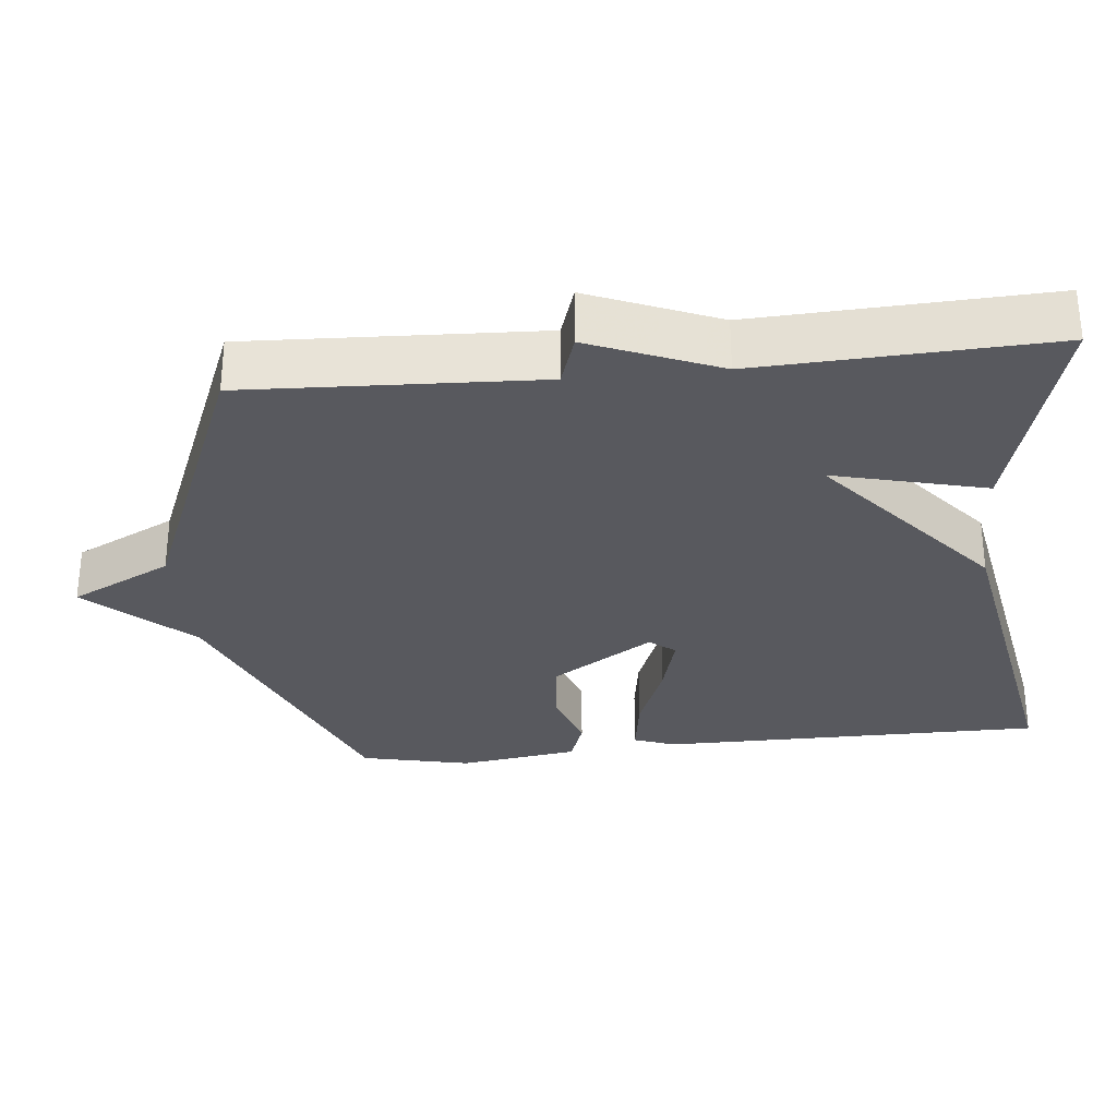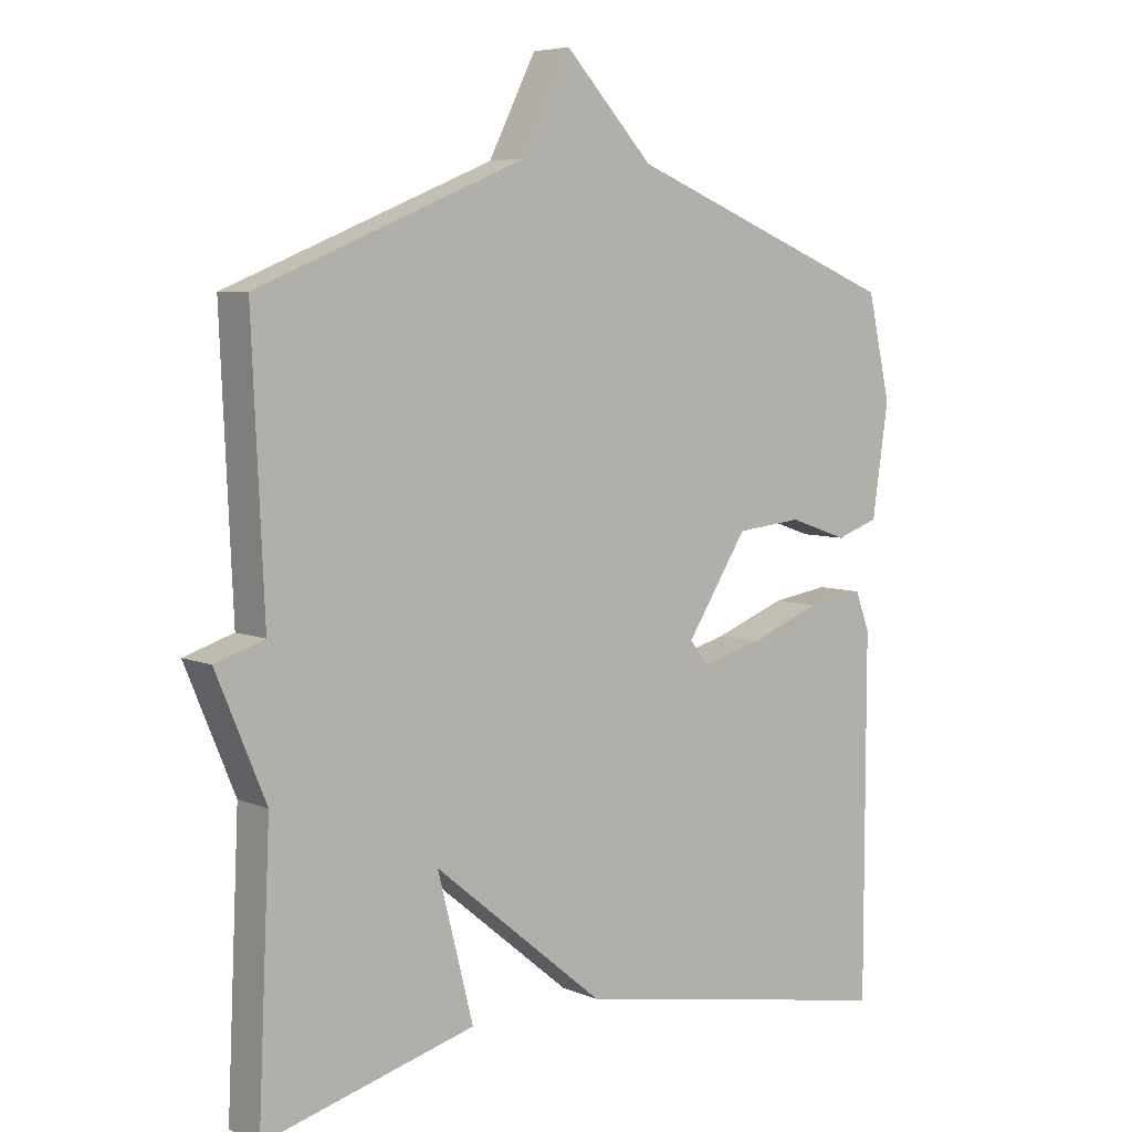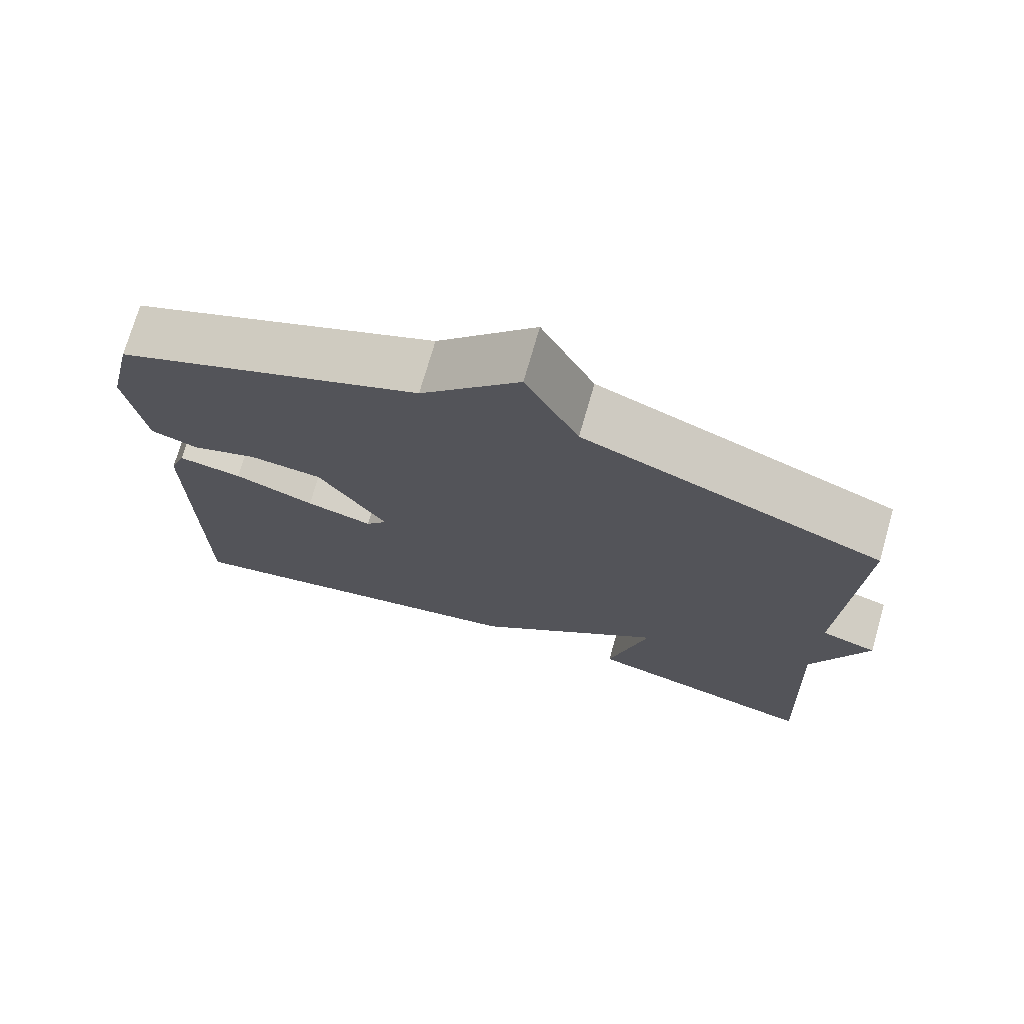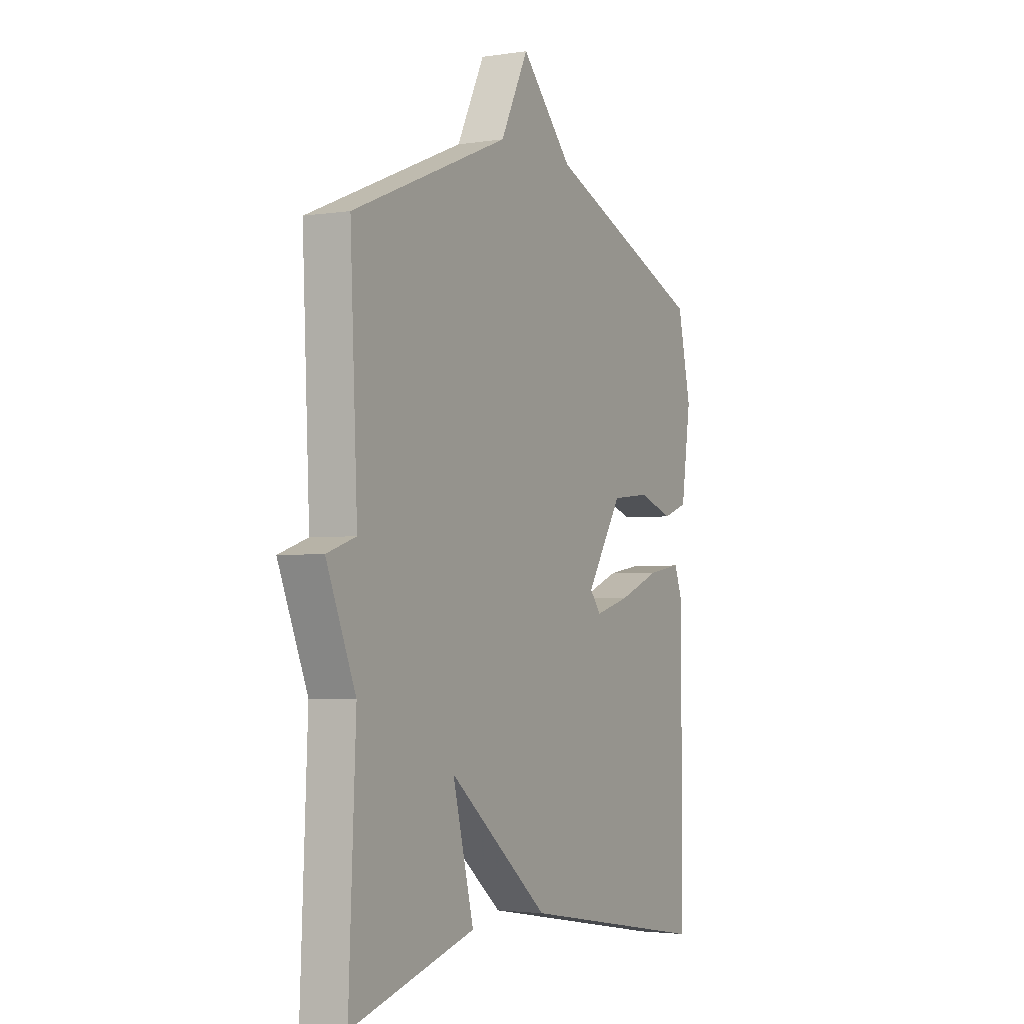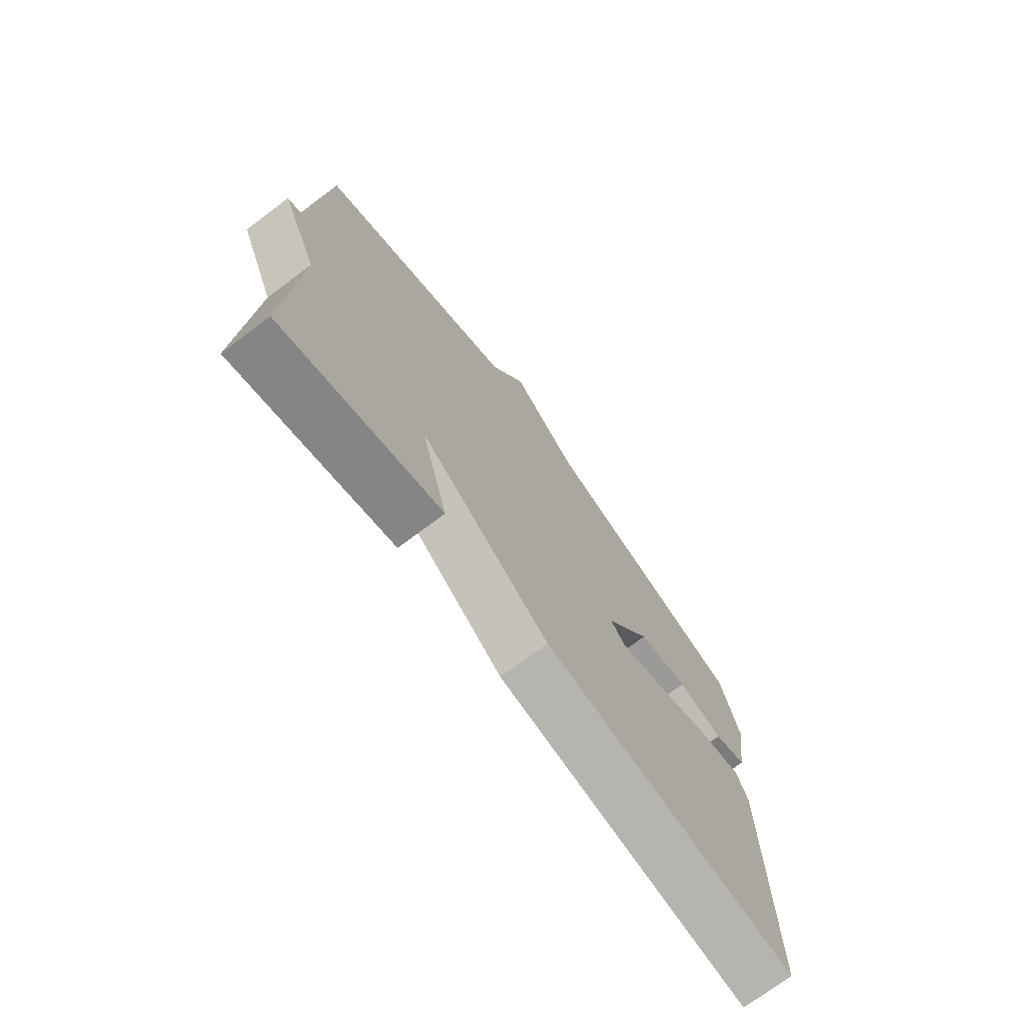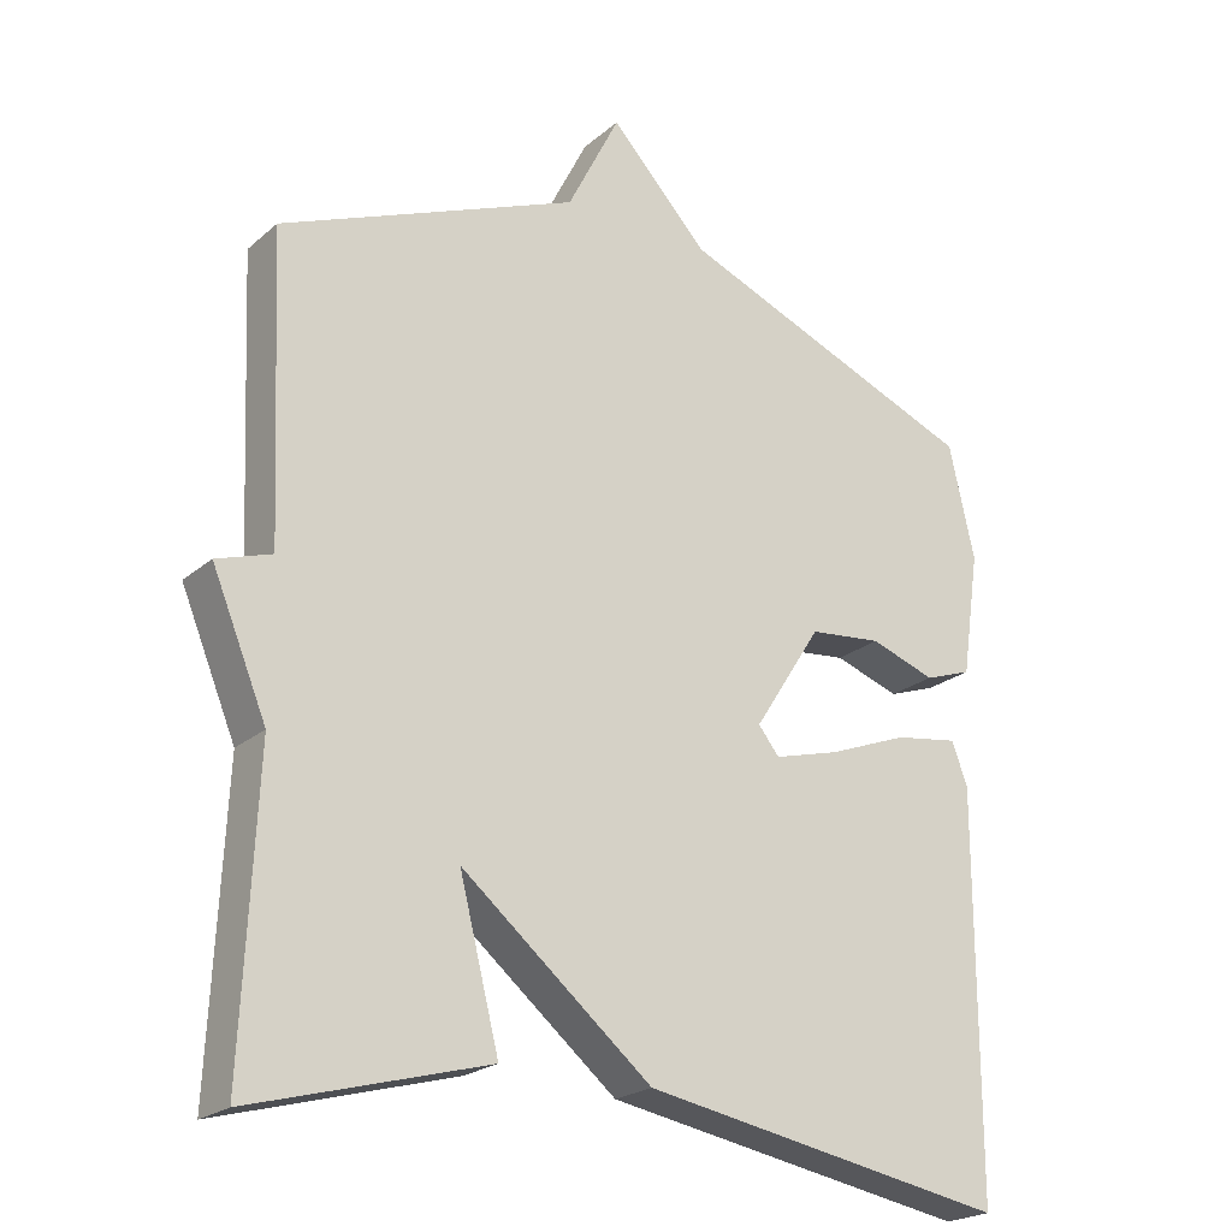
<metadata>
{"format":"obj","ext":"obj","renderer":"f3d","projection":"perspective","resolution":1024,"background":"white","views":[{"elev":-30.3,"azim":95.9,"up":"+Y"},{"elev":6.0,"azim":141.5,"up":"+Z"},{"elev":73.3,"azim":16.0,"up":"+Z"},{"elev":-2.8,"azim":118.0,"up":"+Z"},{"elev":-73.8,"azim":126.8,"up":"+Z"},{"elev":-22.3,"azim":144.9,"up":"+Z"}]}
</metadata>
<code>
v -0.5 0.07 -0.5
v -0.501 0.07 0.029
v -0.48 0.07 0.086
v -0.395 0.07 0.073
v -0.289 0.07 0.032
v -0.201 0.07 0.008
v -0.173 0.07 0.043
v -0.263 0.07 0.183
v -0.36 0.07 0.193
v -0.447 0.07 0.163
v -0.51 0.07 0.185
v -0.534 0.07 0.349
v -0.5 0.07 0.5
v -0.096 0.07 0.663
v 0.034 0.07 0.802
v 0.104 0.07 0.663
v 0.5 0.07 0.5
v 0.482 0.07 0.1
v 0.555 0.07 0.076
v 0.482 0.07 -0.1
v 0.5 0.07 -0.5
v 0.187 0.07 -0.414
v 0.24 0.07 -0.205
v -0.013 0.07 -0.414
v -0.5 0 -0.5
v -0.501 0 0.029
v -0.48 0 0.086
v -0.395 0 0.073
v -0.289 0 0.032
v -0.201 0 0.008
v -0.173 0 0.043
v -0.263 0 0.183
v -0.36 0 0.193
v -0.447 0 0.163
v -0.51 0 0.185
v -0.534 0 0.349
v -0.5 0 0.5
v -0.096 0 0.663
v 0.034 0 0.802
v 0.104 0 0.663
v 0.5 0 0.5
v 0.482 0 0.1
v 0.555 0 0.076
v 0.482 0 -0.1
v 0.5 0 -0.5
v 0.187 0 -0.414
v 0.24 0 -0.205
v -0.013 0 -0.414
f 3 4 5
f 2 3 5
f 1 2 5
f 24 1 5
f 23 24 5
f 20 21 22 23
f 18 19 20 23
f 16 17 18 23
f 14 15 16 23
f 12 13 14
f 11 12 14
f 10 11 14
f 9 10 14
f 8 9 14
f 7 8 14 23
f 6 7 23
f 5 6 23
f 29 28 27
f 29 27 26
f 29 26 25
f 29 25 48
f 29 48 47
f 47 46 45 44
f 47 44 43 42
f 47 42 41 40
f 47 40 39 38
f 38 37 36
f 38 36 35
f 38 35 34
f 38 34 33
f 38 33 32
f 47 38 32 31
f 47 31 30
f 47 30 29
f 1 25 26 2
f 2 26 27 3
f 3 27 28 4
f 4 28 29 5
f 5 29 30 6
f 6 30 31 7
f 7 31 32 8
f 8 32 33 9
f 9 33 34 10
f 10 34 35 11
f 11 35 36 12
f 12 36 37 13
f 13 37 38 14
f 14 38 39 15
f 15 39 40 16
f 16 40 41 17
f 17 41 42 18
f 18 42 43 19
f 19 43 44 20
f 20 44 45 21
f 21 45 46 22
f 22 46 47 23
f 23 47 48 24
f 24 48 25 1

</code>
